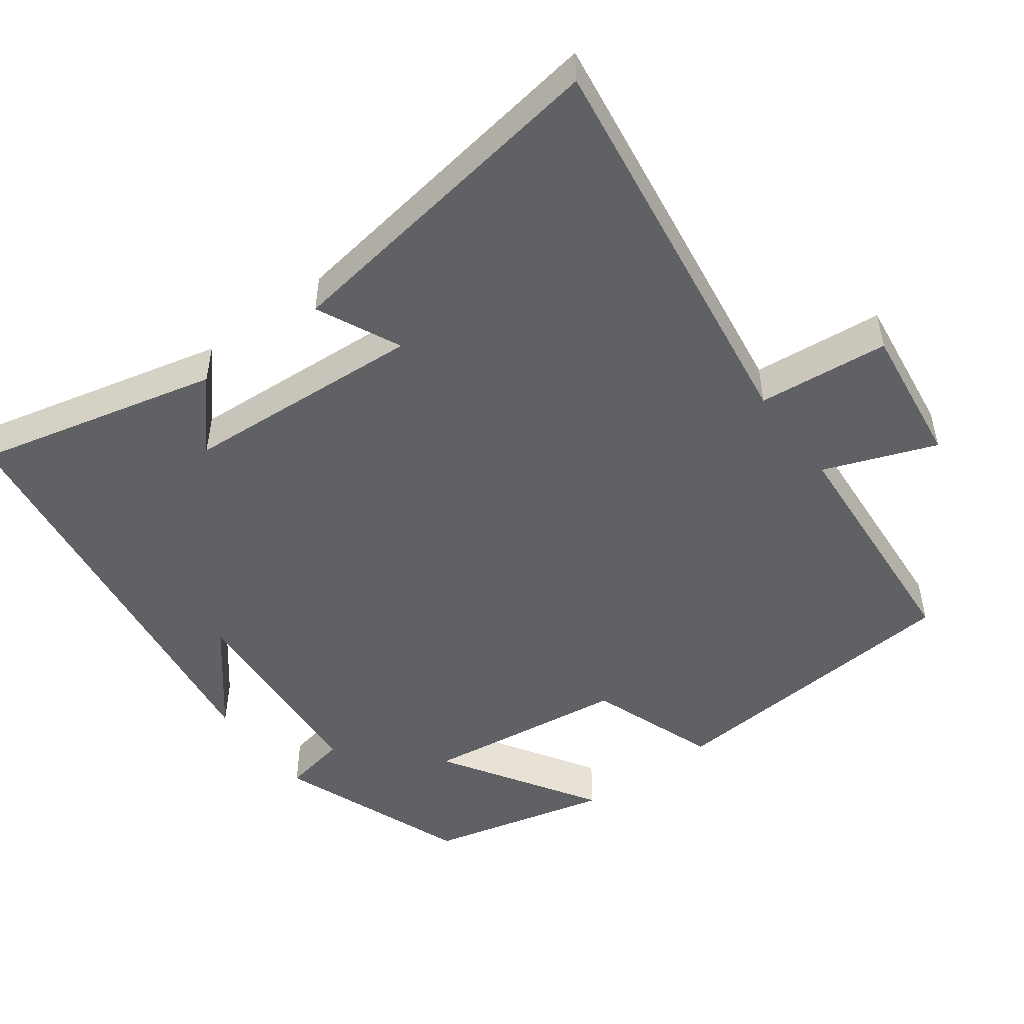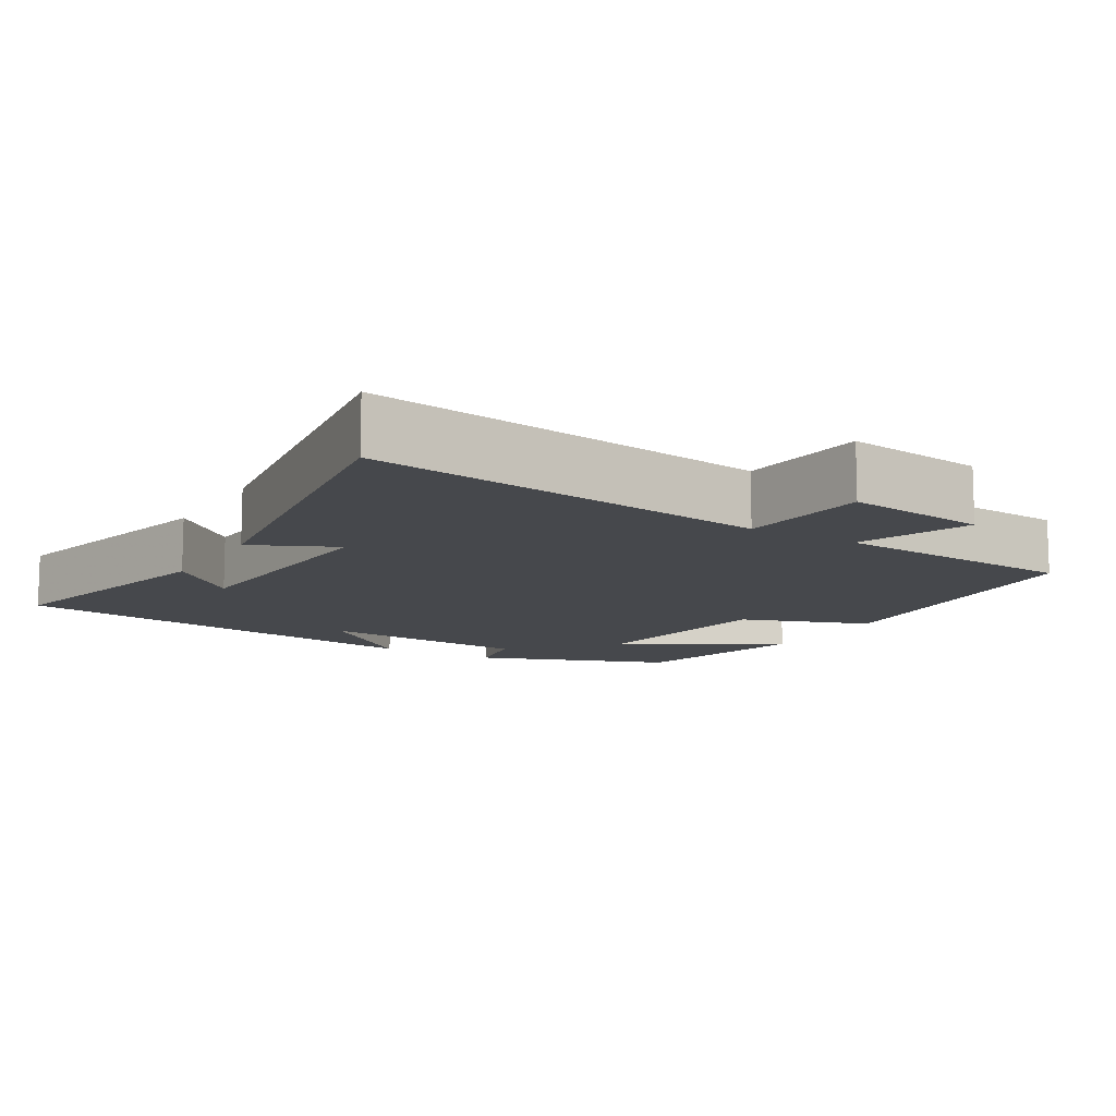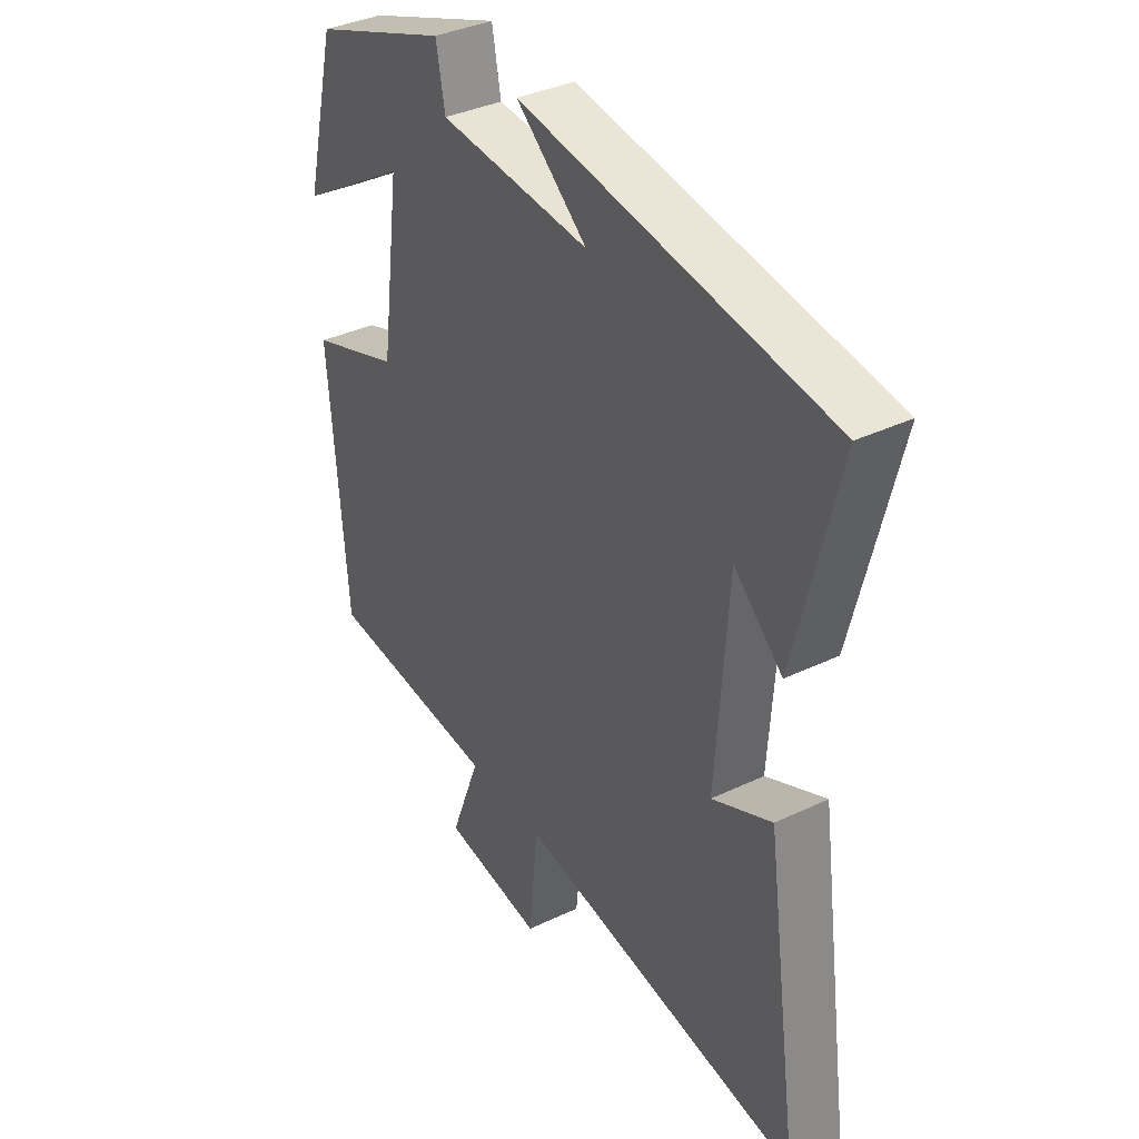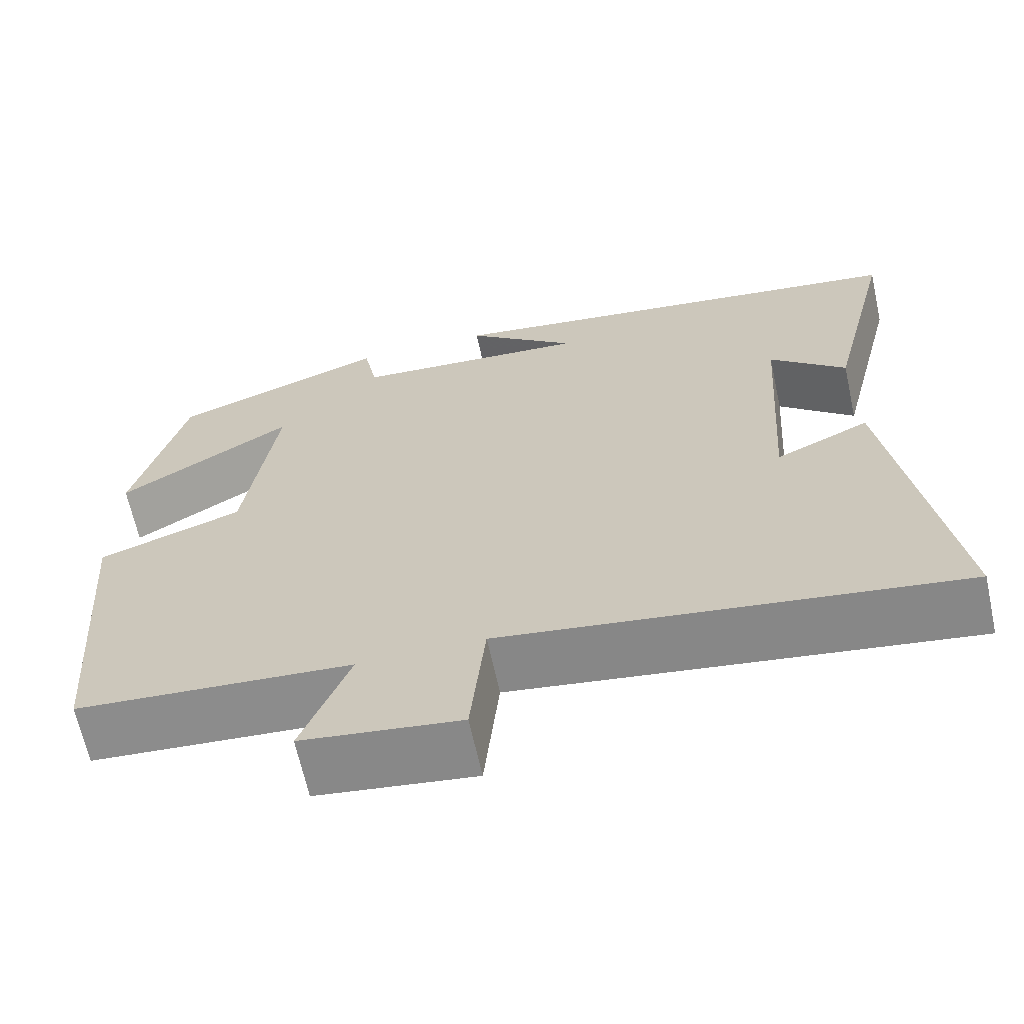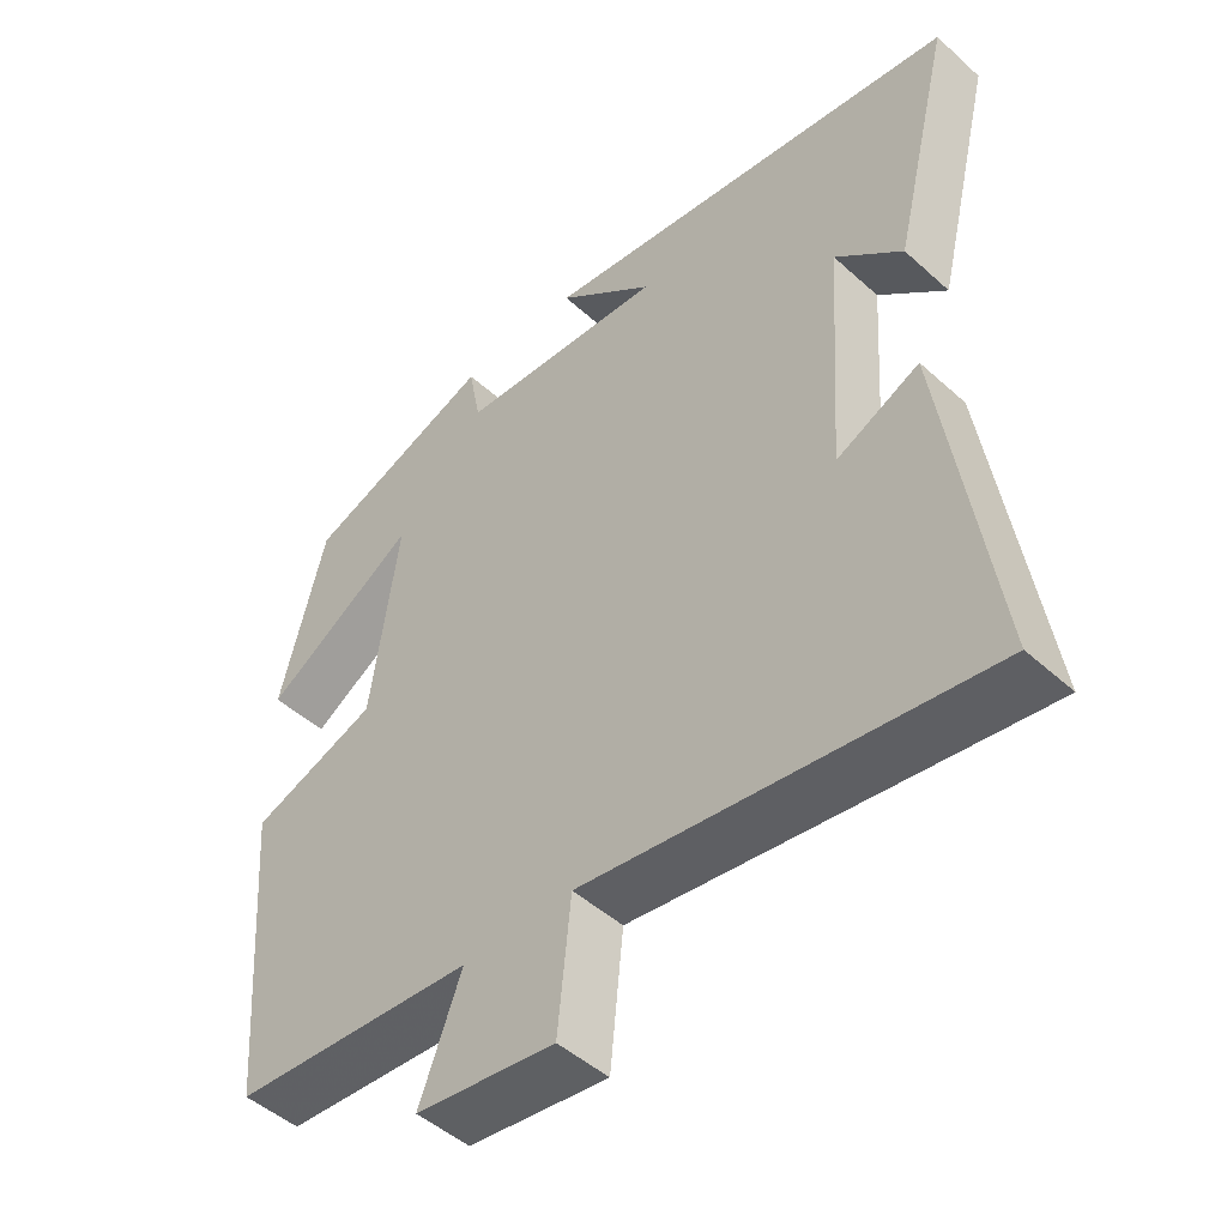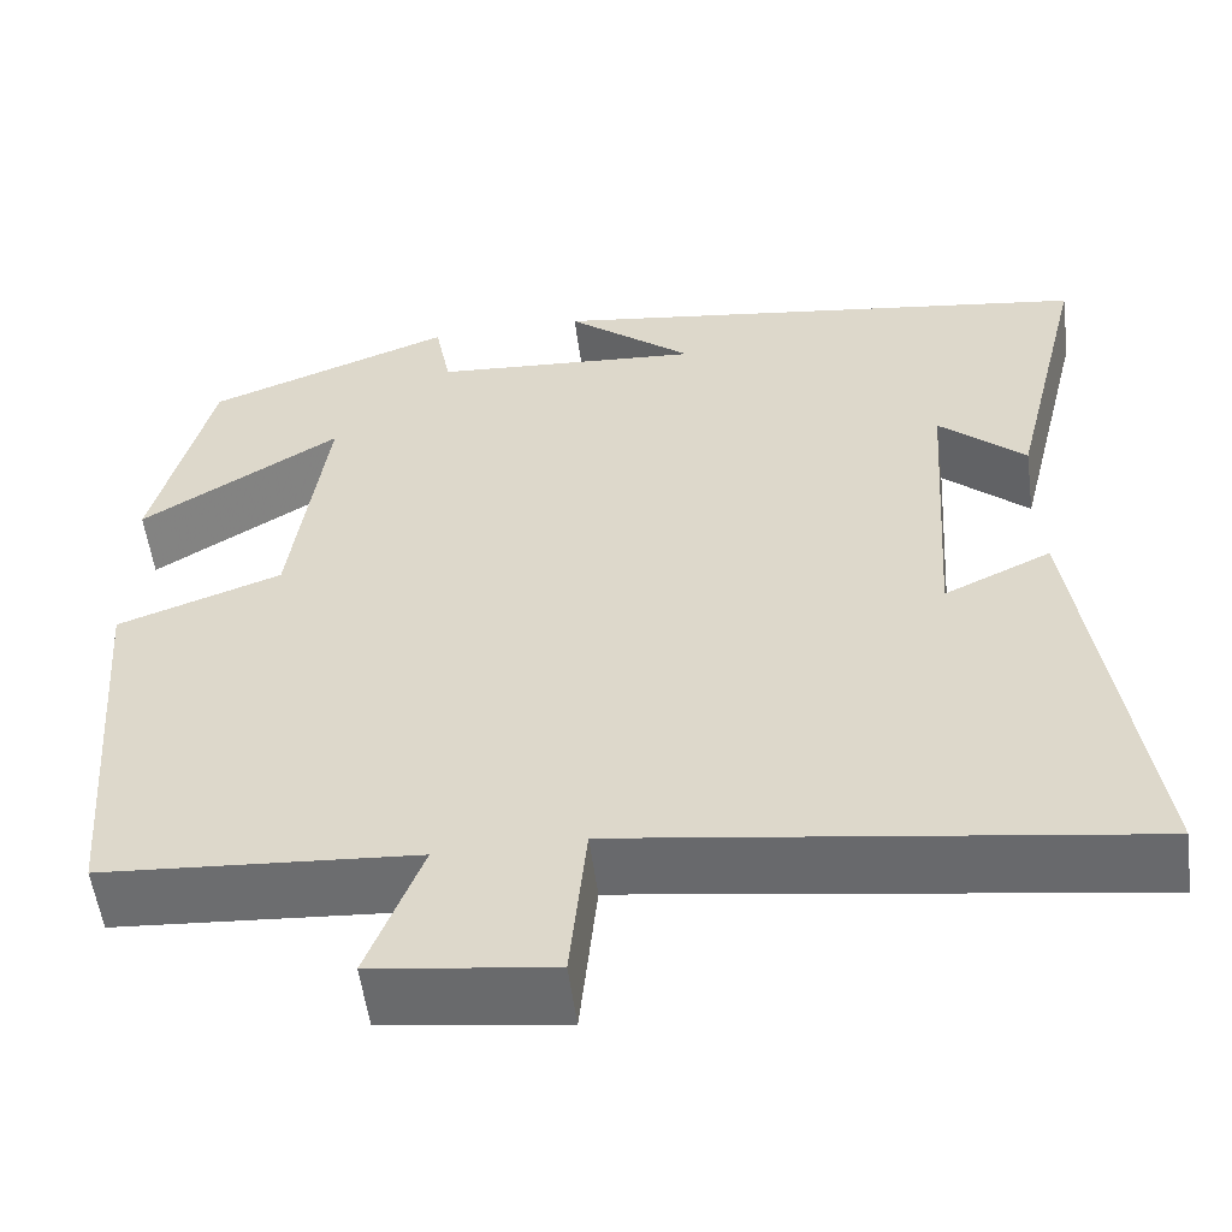
<metadata>
{"format":"obj","ext":"obj","renderer":"f3d","projection":"perspective","resolution":1024,"background":"white","views":[{"elev":-49.5,"azim":126.8,"up":"+Y"},{"elev":-11.5,"azim":149.4,"up":"+Y"},{"elev":36.8,"azim":58.3,"up":"+Z"},{"elev":-65.7,"azim":12.3,"up":"+Z"},{"elev":-48.3,"azim":44.9,"up":"+Z"},{"elev":-55.0,"azim":7.5,"up":"+Z"}]}
</metadata>
<code>
v -0.467 0.07 -0.475
v -0.5 0.07 -0.054
v -0.325 0.07 0.008
v -0.287 0.07 0.286
v -0.5 0.07 0.154
v -0.438 0.07 0.402
v -0.176 0.07 0.5
v -0.159 0.07 0.411
v 0.129 0.07 0.389
v -0.006 0.07 0.5
v 0.581 0.07 0.413
v 0.5 0.07 0.082
v 0.408 0.07 0.165
v 0.386 0.07 -0.163
v 0.5 0.07 -0.11
v 0.568 0.07 -0.581
v 0.019 0.07 -0.5
v 0.001 0.07 -0.678
v -0.191 0.07 -0.652
v -0.133 0.07 -0.5
v -0.467 0 -0.475
v -0.5 0 -0.054
v -0.325 0 0.008
v -0.287 0 0.286
v -0.5 0 0.154
v -0.438 0 0.402
v -0.176 0 0.5
v -0.159 0 0.411
v 0.129 0 0.389
v -0.006 0 0.5
v 0.581 0 0.413
v 0.5 0 0.082
v 0.408 0 0.165
v 0.386 0 -0.163
v 0.5 0 -0.11
v 0.568 0 -0.581
v 0.019 0 -0.5
v 0.001 0 -0.678
v -0.191 0 -0.652
v -0.133 0 -0.5
f 17 18 19 20
f 1 2 3
f 20 1 3
f 17 20 3
f 14 15 16 17
f 17 3 4
f 14 17 4
f 13 14 4
f 11 12 13
f 9 10 11 13
f 8 9 13 4
f 6 7 8
f 5 6 8
f 4 5 8
f 40 39 38 37
f 23 22 21
f 23 21 40
f 23 40 37
f 37 36 35 34
f 24 23 37
f 24 37 34
f 24 34 33
f 33 32 31
f 33 31 30 29
f 24 33 29 28
f 28 27 26
f 28 26 25
f 28 25 24
f 1 21 22 2
f 2 22 23 3
f 3 23 24 4
f 4 24 25 5
f 5 25 26 6
f 6 26 27 7
f 7 27 28 8
f 8 28 29 9
f 9 29 30 10
f 10 30 31 11
f 11 31 32 12
f 12 32 33 13
f 13 33 34 14
f 14 34 35 15
f 15 35 36 16
f 16 36 37 17
f 17 37 38 18
f 18 38 39 19
f 19 39 40 20
f 20 40 21 1

</code>
